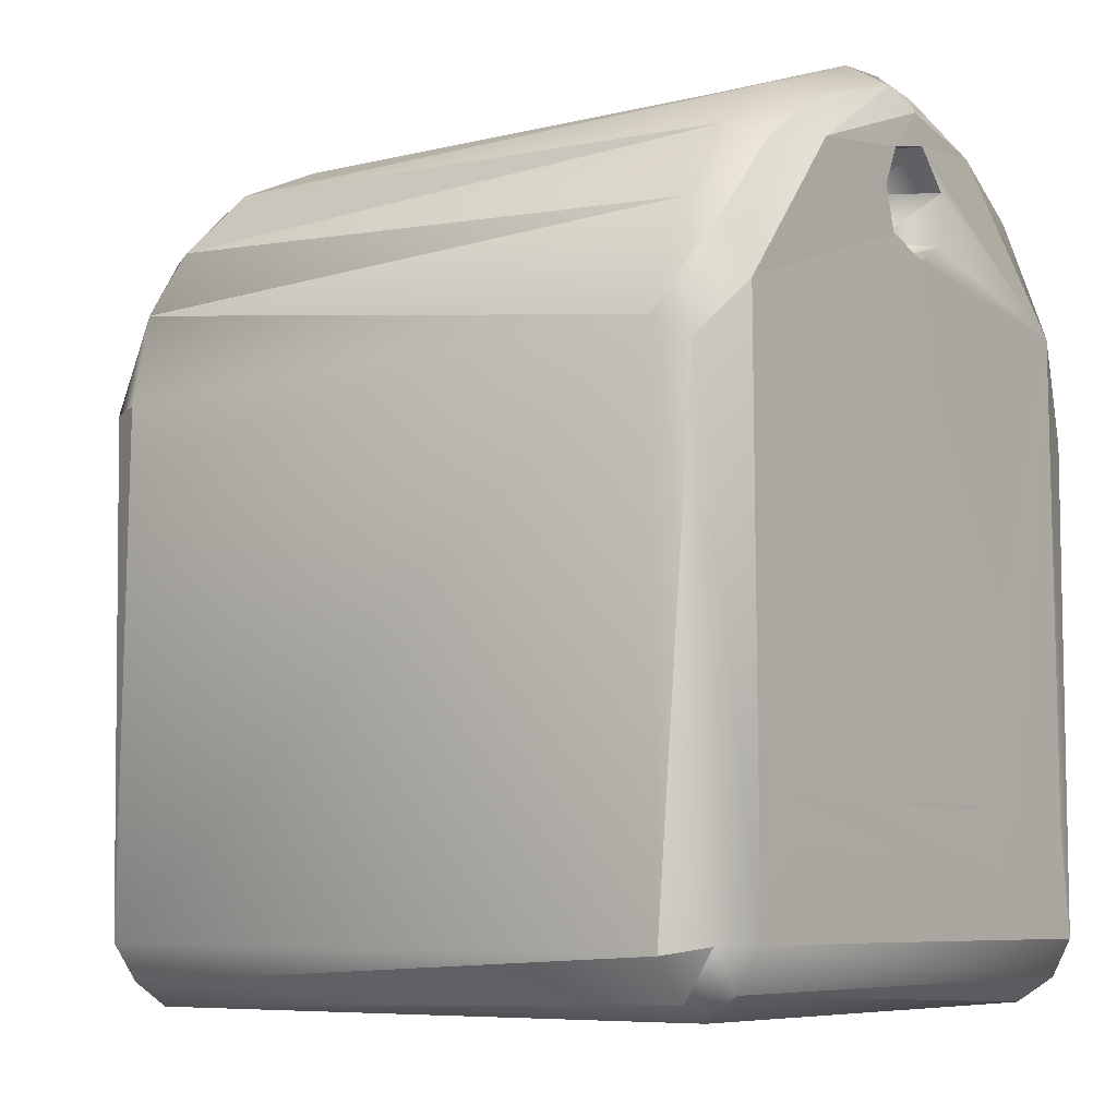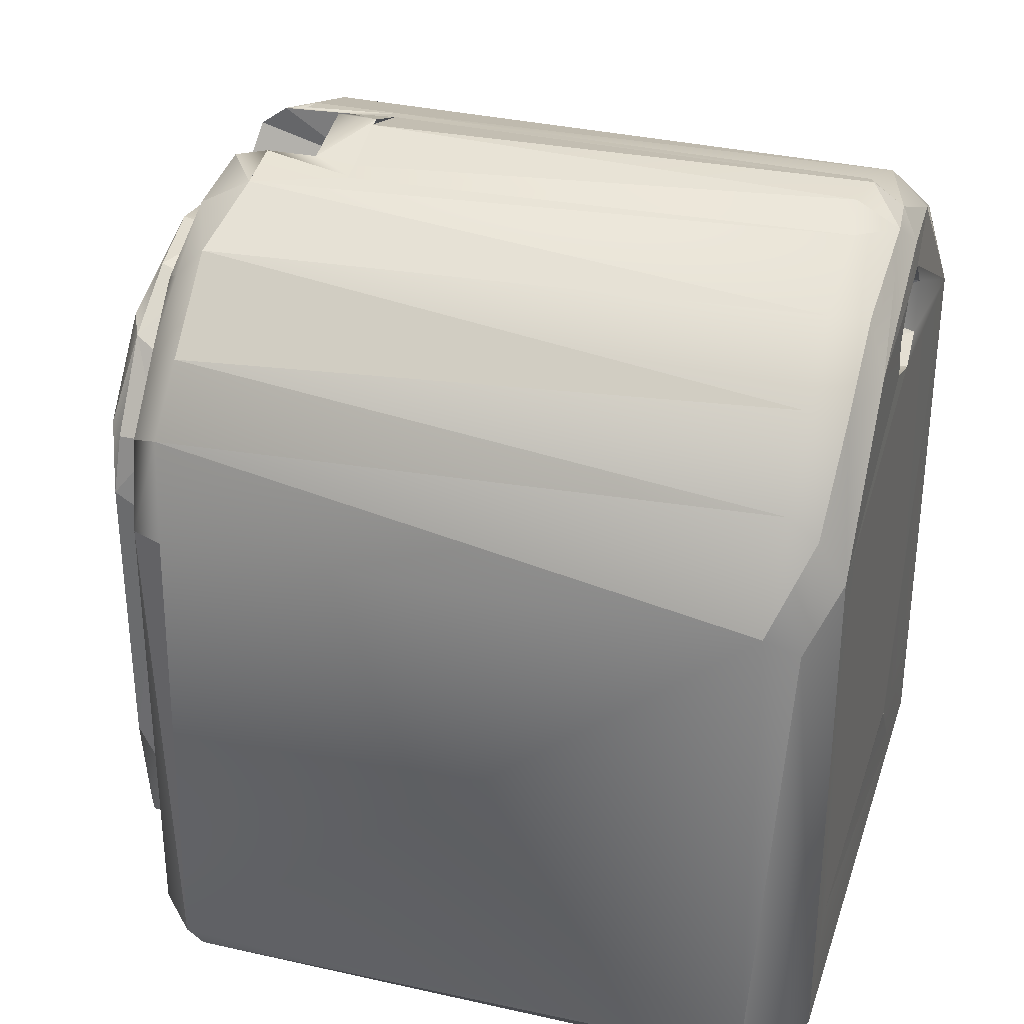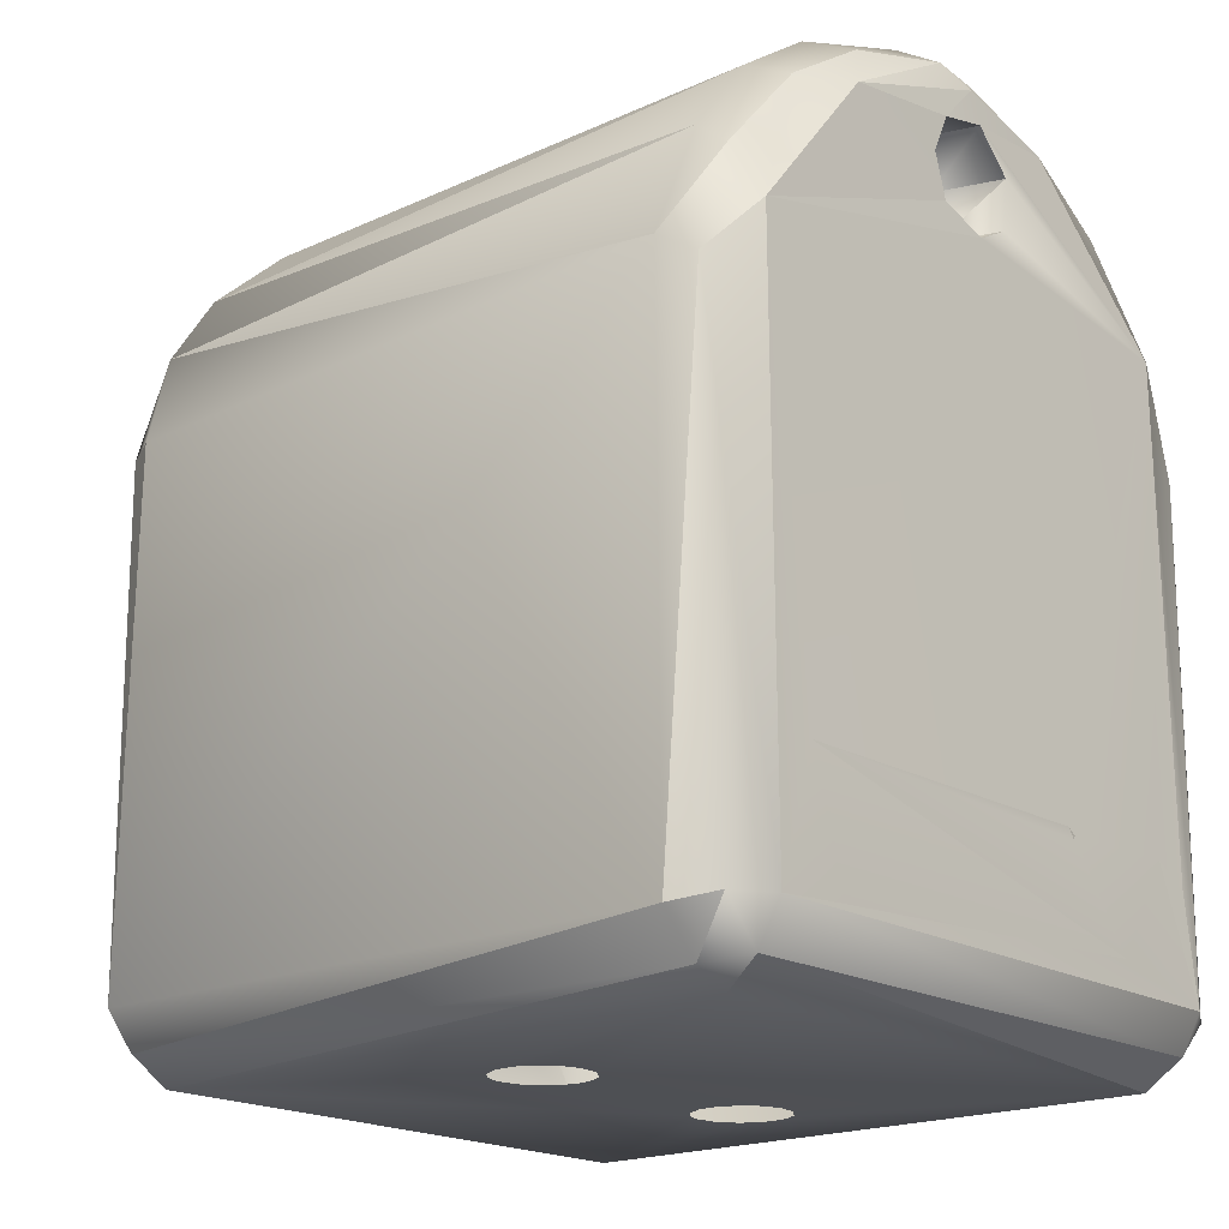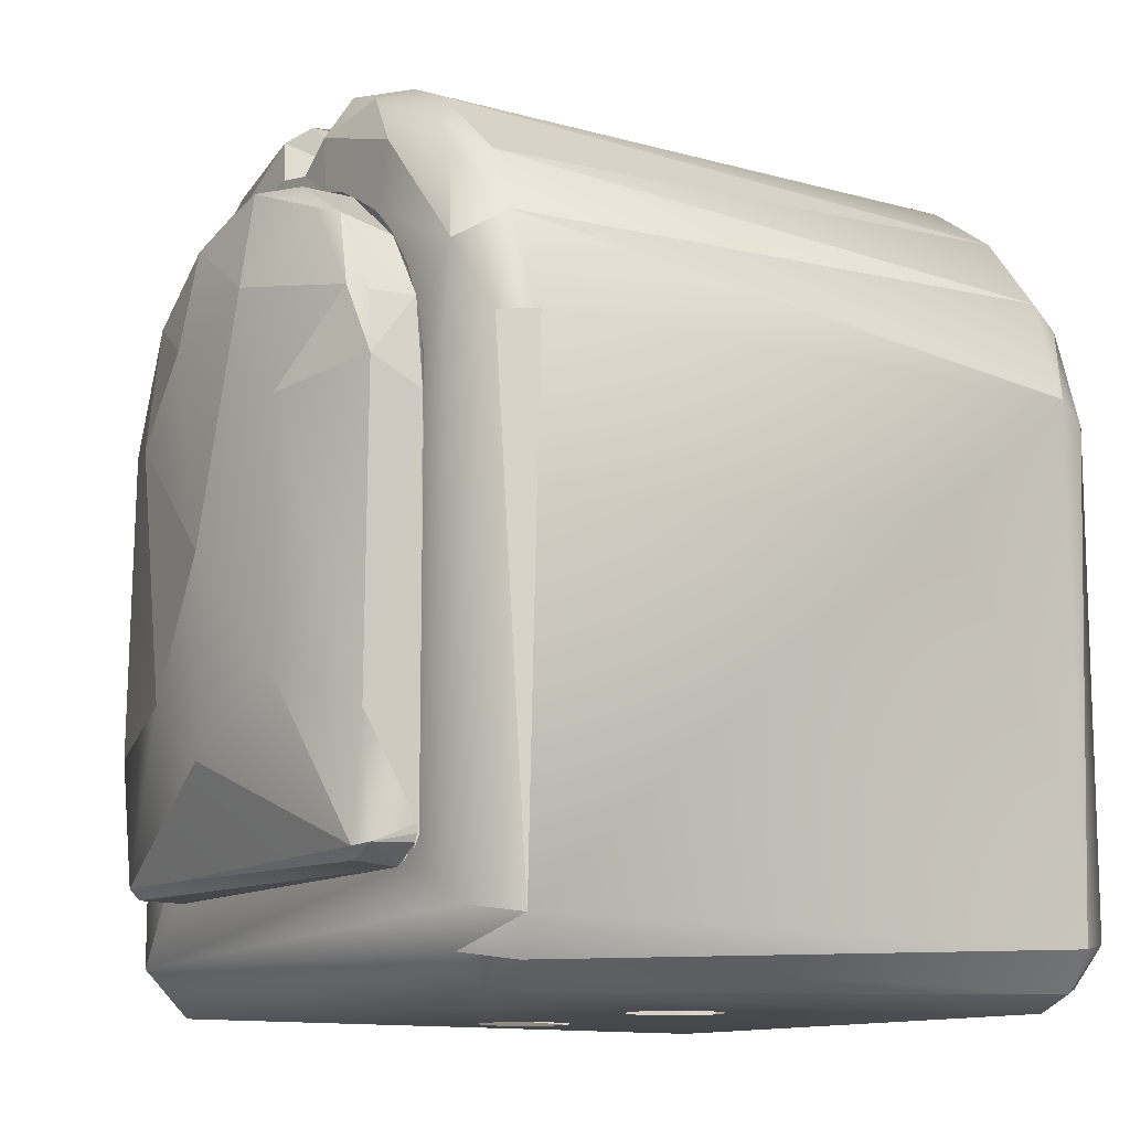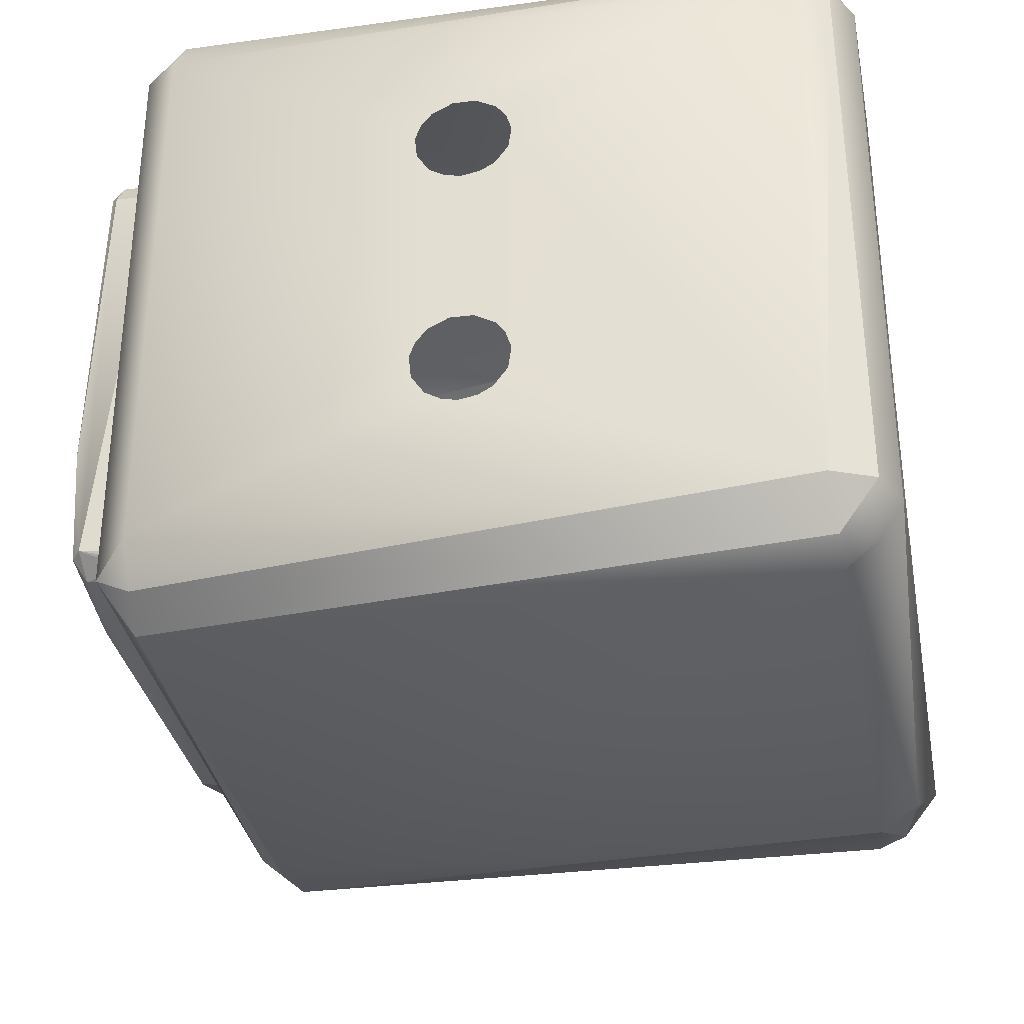
<metadata>
{"format":"obj","ext":"obj","renderer":"f3d","projection":"perspective","resolution":1024,"background":"white","views":[{"elev":-7.3,"azim":-143.8,"up":"+Z"},{"elev":33.1,"azim":-162.8,"up":"+Z"},{"elev":-18.9,"azim":-138.5,"up":"+Z"},{"elev":-12.2,"azim":146.6,"up":"+Z"},{"elev":-33.7,"azim":-169.3,"up":"+Y"}]}
</metadata>
<code>
o 5_digit.001
v -0.01157 -0.008994 0.007797
v -0.01158 -0.003977 0.00762
v -0.01157 -0.006669 0.004104
v -0.01149 0.002133 0.02943
v -0.01147 0.001618 0.0278
v -0.008581 0.002116 0.02939
v -0.008582 0.001285 0.02768
v -0.008582 -0.000341 0.02725
v -0.01151 -0.000293 0.02714
v -0.01147 -0.001717 0.02794
v -0.008582 -0.001936 0.02853
v -0.01145 -0.002007 0.03
v -0.01155 -0.003949 0.007492
v -0.01159 0.009531 0.007807
v -0.01153 -0.01024 0.02596
v -0.01158 -0.01036 0.006983
v -0.01157 -0.003659 0.007861
v -0.01155 0.008104 0.003286
v -0.0115 -0.000525 0.03139
v -0.01147 0.01103 0.0244
v -0.01152 0.001461 0.03092
v -0.01151 0.006264 0.0302
v -0.01153 -0.01104 0.003071
v -0.01155 0.011 0.003096
v -0.01081 -0.01098 0.001635
v -0.0107 0.01105 0.001525
v -0.009214 -0.01116 0.000664
v -0.009319 0.01074 0.000611
v -0.01083 -0.01252 0.0222
v -0.01074 -0.01243 0.002969
v -0.009377 -0.01338 0.003279
v -0.009305 -0.01334 0.0226
v -0.01039 0.01289 0.02231
v -0.01076 0.01248 0.003054
v -0.009229 0.01334 0.002769
v -0.009054 0.01335 0.02309
v -0.01069 -0.001178 0.03343
v -0.01087 0.000748 0.03345
v -0.01143 -0.000161 0.03257
v -0.00954 -0.000841 0.03442
v -0.009222 0.000917 0.03447
v -0.009198 -0.002348 0.03382
v -0.00946 0.002466 0.0338
v -0.009379 -0.01278 0.001959
v -0.01117 -0.00456 0.03189
v -0.009607 -0.005355 0.03288
v -0.01079 -0.00823 0.03021
v -0.0091 -0.00817 0.03131
v -0.01016 -0.01144 0.02702
v -0.009051 -0.01178 0.02728
v -0.009379 0.01209 0.001233
v -0.01048 0.01156 0.02637
v -0.009351 0.01169 0.02729
v -0.01073 0.008645 0.02981
v -0.009285 0.009379 0.03029
v -0.01074 0.005271 0.03207
v -0.009336 0.006305 0.03246
v -0.008582 -0.001731 0.03034
v -0.008581 0.000276 0.03144
v -0.01154 -0.009386 0.007545
v 0.01607 0.009052 0.005428
v 0.01607 0.009165 0.005725
v 0.01607 0.008972 0.005224
v 0.01607 -0.003007 0.02923
v 0.01607 -0.004545 0.0285
v 0.01607 -0.00092 0.0297
v 0.01607 0.008234 0.004757
v 0.01607 0.009202 0.006035
v 0.01607 0.007921 0.004736
v 0.01607 0.009193 0.0216
v 0.01607 0.008082 0.02506
v 0.01607 0.009202 0.02054
v 0.01607 0.008909 0.02309
v 0.01607 0.007052 0.02654
v 0.01607 0.001181 0.02968
v 0.01607 0.003275 0.02917
v 0.009918 0.003018 0.0337
v 0.01157 0.002136 0.0339
v 0.01357 0.002176 0.0339
v 0.009918 0.002348 0.03384
v 0.009918 -0.002982 0.0337
v 0.01357 -0.002096 0.0339
v 0.01157 -0.002073 0.03388
v 0.009918 -0.002325 0.03385
v 0.01607 -0.00924 0.005723
v 0.016 -0.01131 0.002498
v 0.01607 -0.009153 0.005471
v 0.01607 -0.008999 0.005224
v 0.01607 -0.008793 0.005018
v 0.01607 -0.009282 0.006035
v 0.01602 0.01084 0.02539
v 0.01607 0.00809 0.0252
v 0.01607 0.008905 0.02328
v 0.01607 -0.008869 0.02328
v 0.01593 -0.01166 0.02394
v 0.01607 -0.009177 0.02192
v 0.01604 -0.001235 0.03107
v 0.01601 -0.008141 0.02931
v 0.01607 -0.002052 0.0296
v 0.01607 -0.00338 0.02919
v 0.01607 0.006835 0.02686
v 0.01598 0.01183 0.003269
v 0.01607 0.009286 0.005645
v 0.01607 -0.008361 0.02457
v 0.01607 0.005816 0.02781
v 0.01607 -0.004632 0.02859
v 0.01607 -0.007666 0.02577
v 0.01603 0.006556 0.03019
v 0.01607 0.00514 0.02822
v 0.01607 -0.00679 0.02687
v 0.01607 0.003415 0.02919
v 0.01607 0.002087 0.0296
v 0.01607 0.00927 0.02161
v 0.01606 0.001897 0.03175
v 0.01603 0.000384 0.03074
v 0.01607 0.000713 0.02981
v 0.01607 -0.007983 0.004735
v 0.01607 -0.008271 0.004767
v 0.01607 -0.008546 0.004864
v 0.01607 -0.000677 0.02981
v 0.01157 0.00177 0.03155
v 0.01496 0.002059 0.03349
v 0.01447 -0.00205 0.03376
v 0.01157 -0.001897 0.032
v 0.01157 0.001013 0.033
v 0.01157 0.000701 0.03352
v 0.01157 -0.000898 0.03234
v 0.01157 -0.000469 0.0319
v 0.01157 -0.000439 0.03077
v 0.01157 0.000904 0.03228
v 0.01157 0.000466 0.03188
v 0.01157 -4e-06 0.03178
v 0.01157 -0.000415 0.03459
v 0.01157 0.00028 0.03376
v 0.01157 -0.000963 0.03306
v 0.01157 -0.000202 0.03377
v 0.01157 -0.000633 0.03355
v 0.01557 -0.002159 0.03294
v 0.01541 0.00451 0.03252
v 0.01357 0.004091 0.03345
v 0.01425 0.00727 0.03194
v 0.01518 0.007704 0.03101
v 0.01541 0.009728 0.02888
v 0.0142 0.01051 0.029
v 0.01451 0.01212 0.02631
v 0.01542 0.01271 0.0225
v 0.01407 0.01337 0.02263
v 0.0145 0.01331 0.002984
v 0.01572 0.01106 0.00184
v 0.01423 0.01244 0.001564
v 0.01435 0.0108 0.000635
v 0.01443 -0.01082 0.00066
v 0.01446 -0.01243 0.001643
v 0.01463 -0.01328 0.003188
v 0.01451 -0.0133 0.02224
v 0.01453 -0.01255 0.02528
v 0.01446 -0.01133 0.02773
v 0.01452 -0.009297 0.0302
v 0.01537 -0.006007 0.03192
v 0.01357 -0.006201 0.03262
v 0.009917 -0.000173 0.03466
v 0.009918 0.003118 0.03367
v 0.01357 0.003118 0.03367
v 0.009918 0.000265 0.03463
v 0.009918 -0.003082 0.03367
v 0.01357 -0.003082 0.03367
v 0.00228 0.003335 0.000535
v 0.002447 -0.003233 0.000535
v 0.001688 -0.003653 0.000535
v 0.001688 0.006347 0.000535
v 0.001325 0.005854 0.000535
v 0.001325 -0.004146 0.000535
v 0.001116 -0.004803 0.000535
v 0.001239 0.004339 0.000535
v 0.002447 0.006767 0.000535
v 0.002958 0.003207 0.000535
v 0.001116 0.005197 0.000535
v 0.003314 -0.003214 0.000535
v 0.003314 0.006786 0.000535
v 0.003557 0.003335 0.000535
v 0.004149 0.003688 0.000535
v 0.00409 -0.0036 0.000535
v 0.001239 -0.005661 0.000535
v 0.001747 -0.006364 0.000535
v 0.004626 0.004412 0.000535
v 0.004512 -0.004146 0.000535
v 0.00228 -0.006665 0.000535
v 0.002958 -0.006793 0.000535
v 0.004512 0.005854 0.000535
v 0.004712 0.005275 0.000535
v 0.00409 0.0064 0.000535
v 0.004712 -0.004725 0.000535
v 0.001747 0.003636 0.000535
v 0.003557 -0.006665 0.000535
v 0.004149 -0.006312 0.000535
v 0.004626 -0.005588 0.000535
v 0.01607 0.004146 0.0288
v 0.01775 0.006355 0.02727
v 0.01778 0.003539 0.02903
v 0.01607 0.008686 0.02397
v 0.01778 -0.008227 0.02462
v 0.01805 -0.009016 0.0218
v 0.0178 0.008565 0.02389
v 0.01818 -0.006878 0.02635
v 0.018 0.00905 0.02154
v 0.01779 -0.005013 0.02821
v 0.01607 -0.003131 0.02933
v 0.01778 -0.00205 0.02954
v 0.01811 0.000503 0.0296
v 0.01806 0.008999 0.009688
v 0.01768 0.00904 0.005368
v 0.01776 0.00809 0.004841
v 0.01768 -0.008406 0.004803
v 0.01762 -0.009139 0.005782
v 0.01946 0.005204 0.01133
v 0.01807 0.008434 0.005265
v 0.01973 -0.002083 0.02407
v 0.01949 0.002258 0.02534
v 0.0184 -0.003353 0.02844
v 0.01954 0.005116 0.02084
v 0.01835 0.007957 0.02414
v 0.01822 0.005404 0.02762
v 0.01837 -0.008627 0.01002
v 0.0195 -0.005181 0.02109
v 0.02024 0.000918 0.01605
v 0.01992 -0.002596 0.01113
v 0.01974 0.000329 0.008821
v 0.01803 -0.008492 0.005233
v 0.01828 -0.003982 0.005104
f 1 2 3
f 4 5 6
f 6 5 7
f 7 5 8
f 5 9 8
f 9 10 8
f 8 10 11
f 10 12 11
f 3 2 13
f 13 14 3
f 1 15 2
f 16 15 1
f 2 15 17
f 14 18 3
f 10 9 15
f 15 9 17
f 15 12 10
f 17 9 14
f 15 19 12
f 5 20 9
f 9 20 14
f 21 22 4
f 5 22 20
f 4 22 5
f 23 3 18
f 23 18 24
f 25 24 26
f 25 23 24
f 27 26 28
f 27 25 26
f 15 16 23
f 29 15 23
f 29 23 30
f 29 30 31
f 32 29 31
f 24 14 20
f 24 20 33
f 34 24 33
f 35 33 36
f 35 34 33
f 37 38 39
f 40 41 38
f 37 40 38
f 40 37 42
f 41 43 38
f 21 19 39
f 27 44 25
f 25 30 23
f 44 31 30
f 44 30 25
f 45 39 19
f 45 19 15
f 45 37 39
f 46 42 37
f 46 37 45
f 46 45 47
f 47 45 15
f 48 46 47
f 49 47 15
f 50 48 47
f 50 47 49
f 29 49 15
f 32 49 29
f 32 50 49
f 35 51 34
f 34 26 24
f 51 28 26
f 51 26 34
f 52 33 20
f 36 33 52
f 53 36 52
f 54 52 20
f 54 20 22
f 55 52 54
f 55 53 52
f 56 54 22
f 57 54 56
f 57 55 54
f 22 21 39
f 22 39 38
f 56 22 38
f 56 38 43
f 43 57 56
f 11 12 58
f 58 19 59
f 12 19 58
f 19 21 59
f 21 4 6
f 59 6 7
f 58 59 11
f 11 7 8
f 16 1 60
f 23 16 1
f 23 1 3
f 14 24 18
f 17 14 13
f 61 62 63
f 64 65 66
f 62 67 63
f 67 68 69
f 70 71 72
f 73 71 70
f 71 74 72
f 75 66 76
f 77 78 79
f 77 80 78
f 81 82 83
f 84 81 83
f 85 86 87
f 87 86 88
f 88 86 89
f 85 90 86
f 91 92 93
f 94 95 96
f 97 98 99
f 99 98 100
f 94 98 95
f 91 101 92
f 102 103 63
f 104 98 94
f 63 67 102
f 91 105 101
f 100 98 106
f 107 98 104
f 105 108 109
f 91 108 105
f 106 98 110
f 109 108 111
f 110 98 107
f 111 108 112
f 102 91 103
f 91 113 103
f 108 114 112
f 67 86 102
f 112 115 116
f 114 115 112
f 117 86 67
f 117 118 86
f 118 119 86
f 116 115 120
f 115 97 120
f 119 89 86
f 90 95 86
f 96 95 90
f 120 97 99
f 91 93 113
f 121 122 78
f 121 114 122
f 83 123 124
f 125 78 126
f 127 124 128
f 128 124 129
f 130 131 121
f 121 132 129
f 131 132 121
f 126 133 134
f 78 133 126
f 135 124 127
f 121 125 130
f 134 133 136
f 136 133 137
f 137 133 135
f 135 83 124
f 78 125 121
f 133 83 135
f 132 128 129
f 123 138 124
f 138 97 124
f 124 97 129
f 97 115 129
f 129 115 121
f 115 114 121
f 139 114 108
f 139 122 114
f 140 79 122
f 140 122 139
f 141 140 139
f 142 139 108
f 142 141 139
f 143 108 91
f 143 142 108
f 144 141 142
f 144 142 143
f 145 143 91
f 145 144 143
f 146 145 91
f 147 145 146
f 146 91 102
f 146 102 148
f 147 146 148
f 149 148 102
f 150 148 149
f 151 150 149
f 149 102 86
f 149 86 152
f 151 149 152
f 153 152 86
f 154 153 86
f 154 86 95
f 154 95 155
f 156 155 95
f 157 156 95
f 157 95 98
f 158 157 98
f 158 98 159
f 160 158 159
f 138 159 98
f 98 97 138
f 123 159 138
f 123 82 160
f 123 160 159
f 78 80 161
f 133 78 161
f 83 161 84
f 83 133 161
f 83 82 123
f 78 122 79
f 140 162 163
f 43 80 162
f 43 162 140
f 57 140 141
f 57 43 140
f 55 57 141
f 55 141 144
f 53 144 145
f 53 55 144
f 36 145 147
f 36 53 145
f 40 84 164
f 40 42 84
f 41 40 164
f 41 164 80
f 43 41 80
f 32 155 156
f 50 32 156
f 50 156 157
f 50 157 158
f 48 50 158
f 48 158 160
f 46 48 160
f 165 160 166
f 46 160 165
f 42 165 84
f 42 46 165
f 31 155 32
f 154 155 31
f 167 168 169
f 170 171 28
f 172 173 174
f 28 175 170
f 176 168 167
f 171 177 28
f 176 178 168
f 28 179 175
f 177 174 28
f 180 178 176
f 181 178 180
f 181 182 178
f 183 27 173
f 184 27 183
f 174 27 28
f 173 27 174
f 185 186 181
f 181 186 182
f 151 186 185
f 184 187 27
f 187 188 27
f 189 151 190
f 191 151 189
f 179 151 191
f 190 151 185
f 28 151 179
f 186 152 192
f 167 169 193
f 194 152 188
f 195 152 194
f 151 152 186
f 196 152 195
f 188 152 27
f 192 152 196
f 169 172 193
f 193 172 174
f 36 148 35
f 147 148 36
f 35 148 150
f 51 35 150
f 51 150 151
f 28 51 151
f 27 152 153
f 44 27 153
f 44 153 154
f 31 44 154
f 197 198 74
f 199 198 197
f 74 198 200
f 96 201 104
f 202 201 96
f 198 203 200
f 104 201 110
f 201 204 110
f 203 205 200
f 204 206 110
f 200 205 72
f 110 206 207
f 206 208 207
f 207 208 75
f 208 209 75
f 75 199 197
f 209 199 75
f 205 210 72
f 210 68 72
f 210 211 68
f 68 211 62
f 62 211 61
f 61 211 69
f 211 212 69
f 212 213 69
f 213 117 69
f 117 213 119
f 119 213 89
f 89 213 88
f 88 214 85
f 213 214 88
f 85 214 90
f 214 202 90
f 202 96 90
f 88 90 89
f 89 117 119
f 61 68 62
f 210 215 216
f 217 218 219
f 219 218 209
f 218 220 221
f 221 222 218
f 223 224 202
f 225 226 227
f 226 224 223
f 228 227 226
f 229 227 228
f 227 215 225
f 215 220 225
f 216 227 229
f 220 218 225
f 205 220 210
f 210 220 215
f 202 224 204
f 221 220 205
f 209 218 222
f 224 226 225
f 217 224 225
f 228 226 223
f 224 217 204
f 217 219 204
f 217 225 218
f 216 215 227
f 214 223 202
f 223 214 228
f 228 214 213
f 222 221 198
f 222 199 209
f 209 208 219
f 221 205 203
f 219 208 206
f 202 204 201
f 198 221 203
f 199 222 198
f 204 219 206
f 229 228 213
f 212 229 213
f 212 216 229
f 210 216 211
f 216 212 211
f 81 165 166
f 81 166 82
f 79 163 162
f 79 162 77
f 59 21 6
f 7 11 59
l 74 109

</code>
